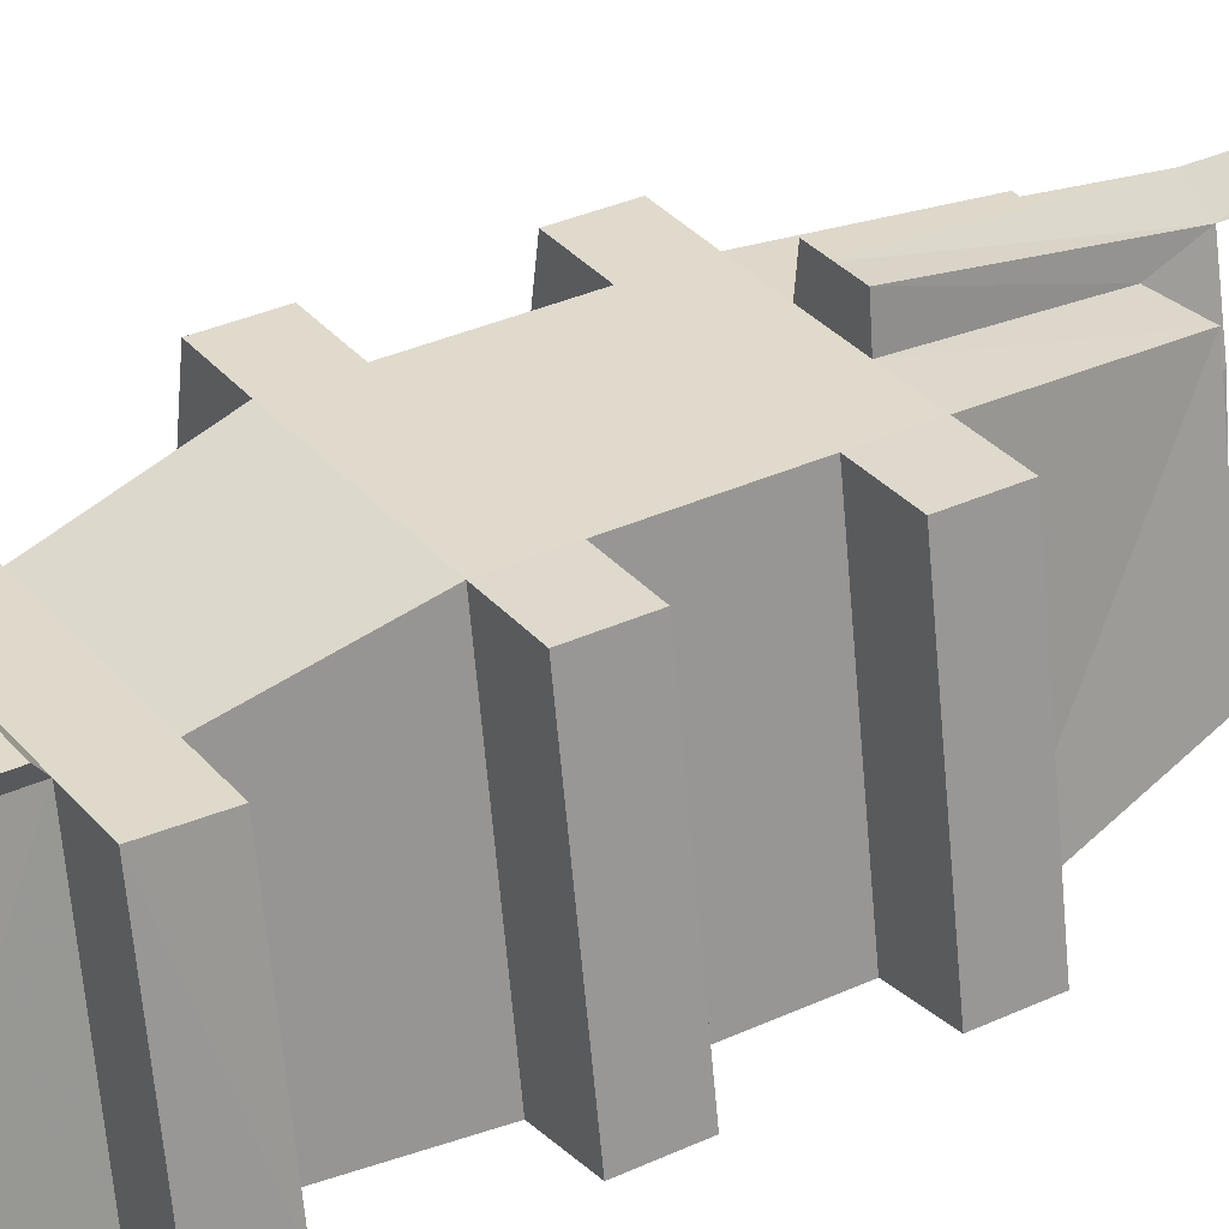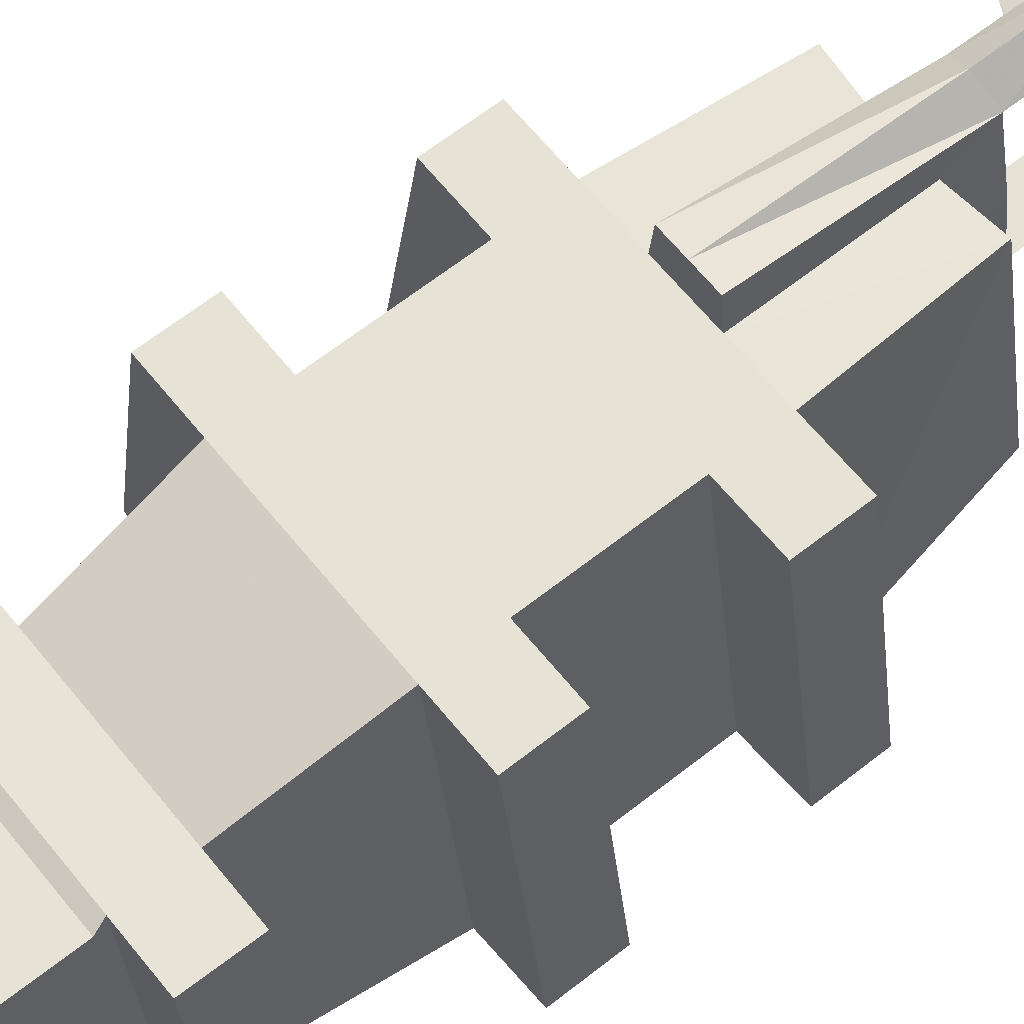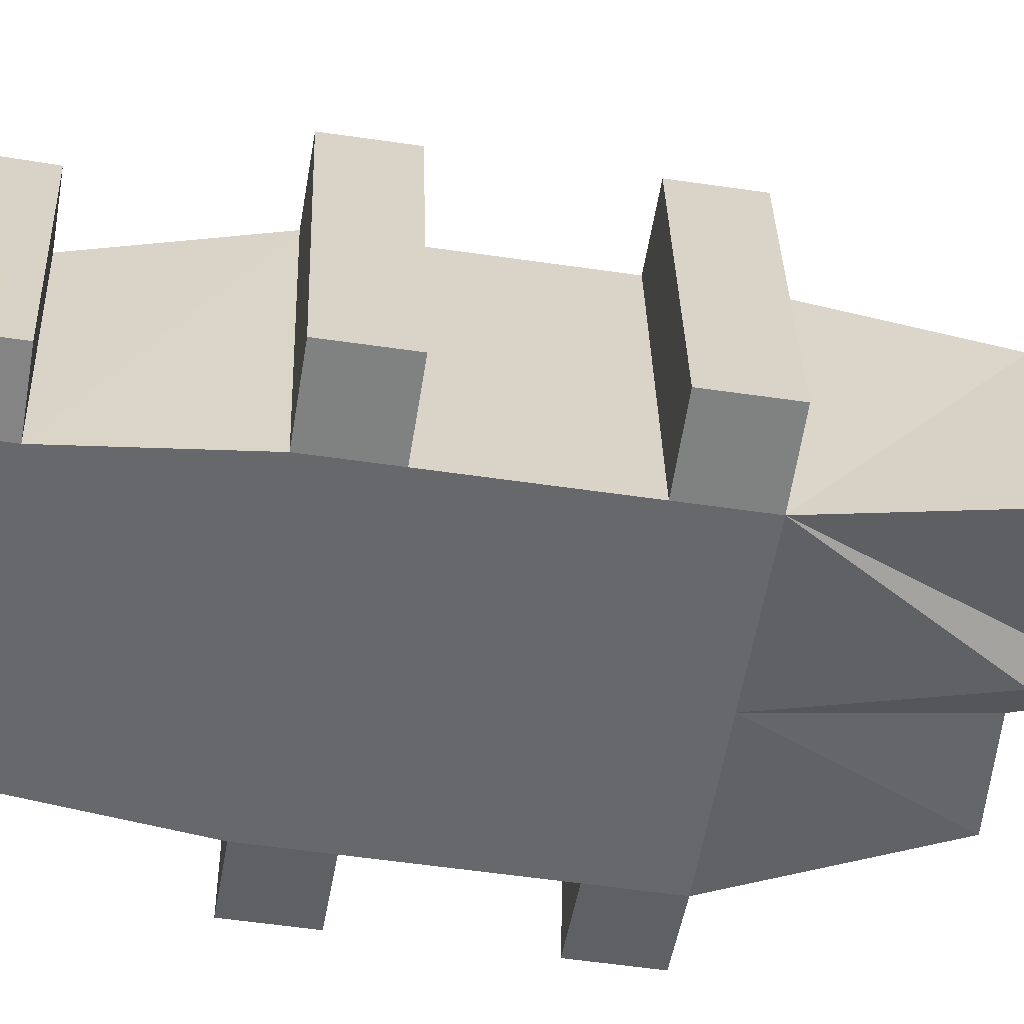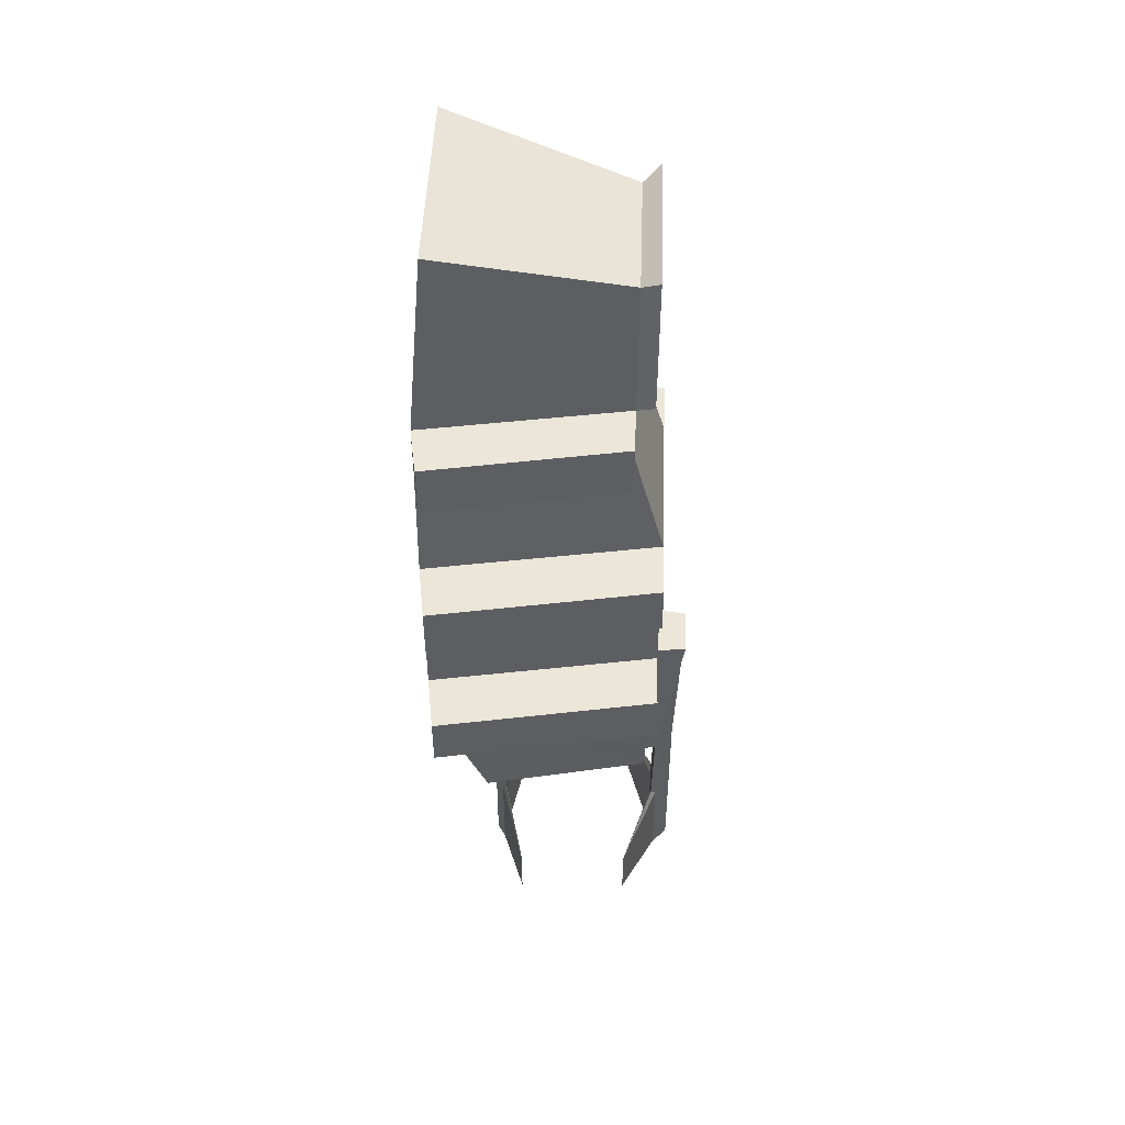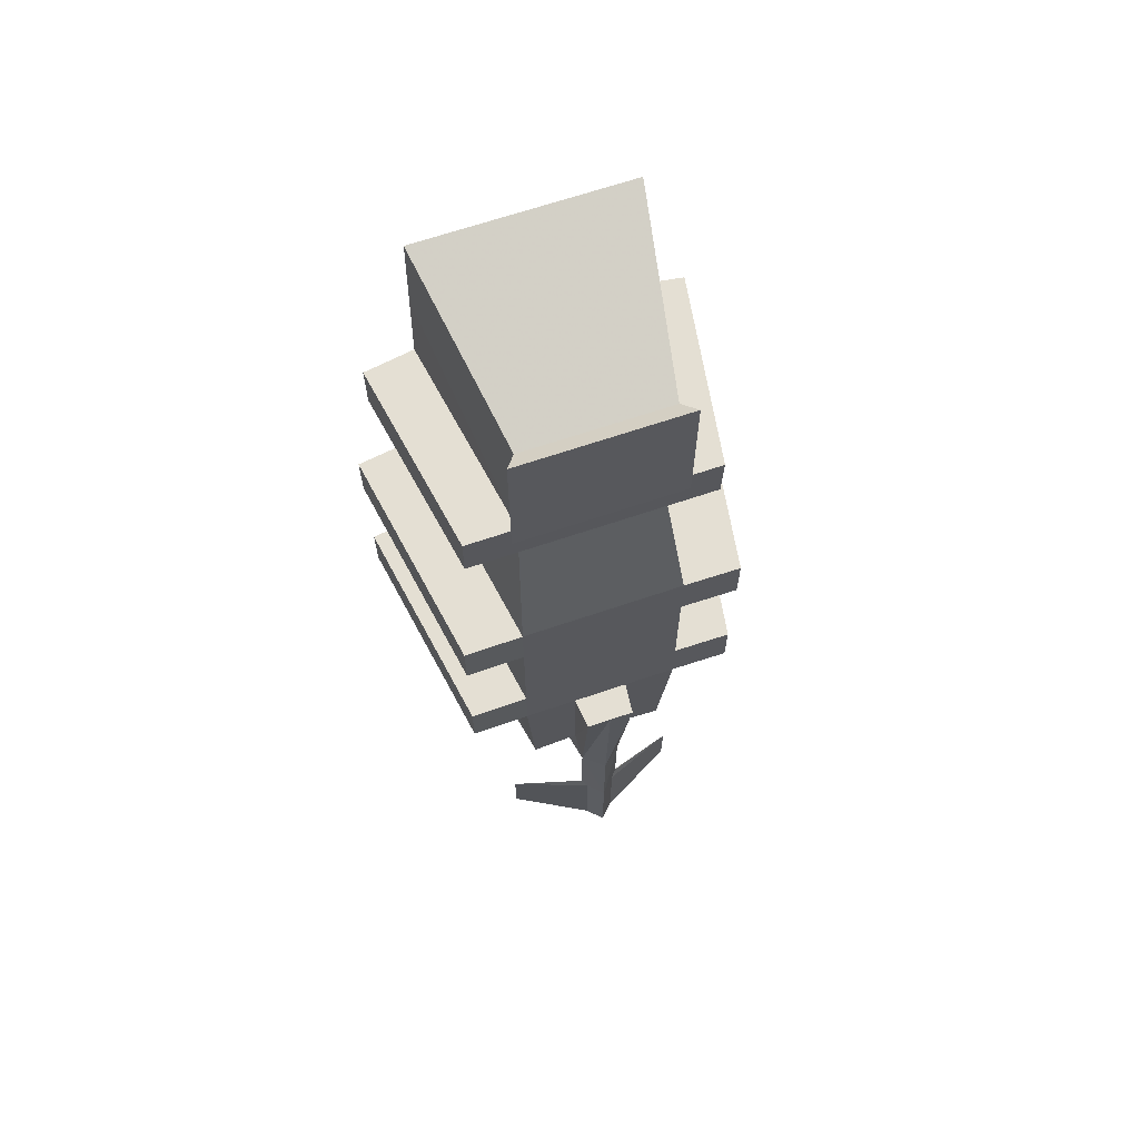
<metadata>
{"format":"obj","ext":"obj","renderer":"f3d","projection":"perspective","resolution":1024,"background":"white","views":[{"elev":32.5,"azim":56.9,"up":"+Y"},{"elev":63.4,"azim":51.3,"up":"+Y"},{"elev":-52.4,"azim":80.9,"up":"+Y"},{"elev":48.7,"azim":92.1,"up":"+Z"},{"elev":66.5,"azim":161.1,"up":"+Z"}]}
</metadata>
<code>
o tex0_0
v 1.452 1.407 8.902
v 2.116 -2.337 9.985
v 2.116 -2.516 7.962
v 1.452 1.403 5.94
v 2.116 -2.695 5.94
v 2.116 -2.337 9.985
v 0 -2.337 9.985
v 0 -2.695 5.94
v 2.116 -2.516 7.962
v 2.116 -2.695 5.94
v 0 2.045 -2.162
v 1.652 2.045 -2.162
v 0.5711 2.045 -2.162
v 2.408 -2.695 -2.162
v 0 -2.695 -2.162
v 0 -1.793 -5.123
v 0.5018 -1.587 -5.018
v 2.116 -1.587 -5.123
v 0 2.545 -7.863
v 0 2.545 -5.773
v 0.4271 2.161 -5.878
v 0.4271 2.119 -7.728
v 0.3092 2.234 -7.886
v 0.4271 2.161 -5.878
v 0 2.161 -5.878
v 0 2.115 -7.896
v 0.4271 2.119 -7.728
v 0.2596 2.115 -7.896
v 0.4271 -1.325 -5.878
v 0 -1.587 -5.773
v 0 -1.587 -7.863
v 0.4271 -1.325 -7.728
v 0.2847 -1.413 -7.885
v -0.4271 -1.325 -5.878
v -0.4271 -1.325 -7.728
v -0.2847 -1.413 -7.885
v 1.901 1.502 -8.345
v 0.4271 2.119 -7.728
v 0.2596 2.115 -7.896
v 1.901 1.502 -8.345
v -0.4271 2.161 -5.878
v -0.4271 2.119 -7.728
v -0.3092 2.234 -7.886
v 1.964 -0.8908 -8.345
v 0.4271 -1.325 -7.728
v 0.2847 -1.413 -7.885
v 0.2596 -1.325 -7.896
v -1.652 2.045 -2.162
v -0.5711 2.045 -2.162
v -2.408 -2.695 -2.162
v -2.116 -1.587 -5.123
v -0.5018 -1.587 -5.018
v -2.116 -2.337 9.985
v -2.116 -2.516 7.962
v -2.116 -2.695 5.94
v 0 -1.325 -7.896
v 0 -1.325 -5.878
v 0.4271 -1.325 -5.878
v 0.4271 -1.325 -7.728
v 0.2596 -1.325 -7.896
v -0.4271 2.161 -5.878
v -0.4271 2.119 -7.728
v -0.2596 2.115 -7.896
v -0.4271 -1.325 -7.728
v -0.4271 -1.325 -5.878
v -0.2596 -1.325 -7.896
v -2.116 -2.516 7.962
v -2.116 -2.337 9.985
v -1.452 1.407 8.902
v -1.452 1.403 5.94
v -2.116 -2.695 5.94
v -0.2596 2.115 -7.896
v -0.4271 2.119 -7.728
v -1.901 1.502 -8.345
v -1.901 1.502 -8.345
v -0.2847 -1.413 -7.885
v -0.4271 -1.325 -7.728
v -1.964 -0.8908 -8.345
v -0.2596 -1.325 -7.896
v -0.6341 0.7967 -5.619
v -0.3843 1.969 -5.619
v 0 1.969 -5.619
v 0 -1.168 -5.619
v -0.7253 0.08796 -5.619
v -0.6341 -0.5965 -5.619
v -0.3843 -1.168 -5.619
v 0.3843 1.969 -5.619
v 0.6341 0.7967 -5.619
v 0.7253 0.08796 -5.619
v 0.6341 -0.5965 -5.619
v 0.3843 -1.168 -5.619
v 1.452 1.407 8.902
v 0 1.407 8.902
v 1.452 1.866 -5.123
v 1.652 2.045 -2.162
v 2.408 -2.695 -2.162
v 2.116 -1.587 -5.123
v 1.452 1.866 -5.123
v 0.5018 1.866 -5.018
v 2.116 -2.695 4.852
v 2.408 -2.695 2.434
v 1.652 2.045 2.434
v 1.452 1.367 4.852
v 2.116 -2.695 4.852
v 3.154 -2.532 4.852
v 3.154 -2.532 5.94
v 0 -2.695 4.852
v 0 -2.695 2.434
v 2.408 -2.695 2.434
v 3.154 -2.532 5.94
v 2.49 1.403 5.94
v 2.49 1.367 4.852
v 3.154 -2.532 4.852
v 0 1.403 5.94
v 1.452 1.403 5.94
v 1.679 1.765 9.178
v 1.679 1.765 6.216
v 0 1.765 6.216
v 1.679 1.765 6.216
v 3.59 -2.532 2.434
v 2.834 2.058 2.434
v 0 -2.695 1.345
v 2.408 -2.695 1.345
v 2.408 -2.695 1.345
v 2.408 -2.695 -1.072
v 1.652 2.045 -1.072
v 1.652 2.045 1.345
v 3.59 -2.532 1.345
v 3.59 -2.532 2.434
v 0 -2.695 -1.072
v 2.408 -2.695 -1.072
v 2.834 2.058 1.345
v 3.59 -2.532 1.345
v 2.834 2.058 -2.162
v 3.59 -2.532 -2.162
v 3.59 -2.532 -1.072
v 2.834 2.058 -1.072
v 3.59 -2.532 -2.162
v 3.59 -2.532 -1.072
v 1.679 1.765 9.178
v 0 1.765 9.178
v 0.5018 1.866 -5.018
v 0.4271 2.161 -5.878
v 0.5018 2.695 -2.162
v 0.5711 2.045 -2.162
v 0.7046 0.9489 -5.018
v 0.7046 0.8577 -5.878
v 0.5018 -1.587 -5.018
v 0 -1.793 -5.123
v 0 2.695 -2.162
v 0.5018 2.695 -2.162
v 0.4271 2.161 -5.878
v 0 2.161 -5.878
v 0.5018 2.695 -2.162
v 0 2.695 -2.162
v 0 2.045 -2.162
v 0.5711 2.045 -2.162
v 0.4271 -1.325 -5.878
v 0.7046 -0.6904 -5.878
v 0.7046 -0.7777 -5.018
v 0.5018 -1.587 -5.018
v 0.4271 -1.325 -5.878
v 0.7046 -0.6904 -5.878
v 0.8059 0.07013 -5.878
v 0.9073 0.03204 -5.018
v 0.8059 0.07013 -5.878
v 0.7046 0.8577 -5.878
v -0.5018 2.695 -2.162
v -0.5018 2.695 -2.162
v -0.5711 2.045 -2.162
v -0.5018 -1.587 -5.018
v 0 2.545 -9.952
v -0.3092 2.234 -9.976
v 1.901 1.502 -9.536
v 0.3092 2.234 -9.976
v 1.964 -0.8908 -9.536
v 1.964 -0.8908 -8.345
v 0 -1.587 -9.952
v 0.2847 -1.413 -9.974
v -0.2847 -1.413 -9.974
v -1.679 1.765 9.178
v -1.452 1.407 8.902
v -1.679 1.765 6.216
v -2.408 -2.695 2.434
v -2.408 -2.695 1.345
v -2.408 -2.695 -1.072
v -1.452 1.403 5.94
v -2.116 -2.695 4.852
v 0 -1.325 -5.878
v -0.4271 2.161 -5.878
v -1.679 1.765 9.178
v -1.679 1.765 6.216
v -2.116 -1.587 -5.123
v -2.408 -2.695 -2.162
v -1.652 2.045 -2.162
v -1.452 1.866 -5.123
v -2.116 -2.695 4.852
v -3.154 -2.532 4.852
v -2.49 1.367 4.852
v -1.452 1.367 4.852
v -3.154 -2.532 5.94
v -3.154 -2.532 4.852
v -1.652 2.045 2.434
v -2.408 -2.695 2.434
v -2.49 1.403 5.94
v -3.154 -2.532 5.94
v -3.59 -2.532 2.434
v -3.59 -2.532 1.345
v -2.408 -2.695 1.345
v -3.59 -2.532 1.345
v -2.834 2.058 1.345
v -1.652 2.045 1.345
v -2.834 2.058 2.434
v -3.59 -2.532 2.434
v -1.652 2.045 -1.072
v -2.408 -2.695 -1.072
v -2.834 2.058 -1.072
v -3.59 -2.532 -1.072
v -0.5018 1.866 -5.018
v -1.452 1.866 -5.123
v -3.59 -2.532 -1.072
v -3.59 -2.532 -2.162
v -3.59 -2.532 -2.162
v -2.834 2.058 -2.162
v -0.5711 2.045 -2.162
v -0.5018 2.695 -2.162
v -0.4271 2.161 -5.878
v -0.5018 1.866 -5.018
v -0.5018 -1.587 -5.018
v -0.7046 -0.7777 -5.018
v -0.7046 -0.6904 -5.878
v -0.4271 -1.325 -5.878
v -0.7046 0.8577 -5.878
v -0.7046 0.9489 -5.018
v -0.7046 0.8577 -5.878
v -0.4271 -1.325 -5.878
v -0.8059 0.07013 -5.878
v -0.9073 0.03204 -5.018
v -0.8059 0.07013 -5.878
v -0.7046 -0.6904 -5.878
v -1.901 1.502 -9.536
v -1.964 -0.8908 -9.536
v -1.964 -0.8908 -8.345
v -2.834 2.058 -1.072
v -2.834 2.058 -2.162
v -2.834 2.058 2.434
v -2.834 2.058 1.345
v -2.49 1.403 5.94
v -2.49 1.367 4.852
v -2.116 -2.337 9.985
v -1.452 1.403 5.94
v -1.452 1.367 4.852
v -1.679 1.765 9.178
v -1.679 1.765 6.216
v -1.452 1.407 8.902
v 1.679 1.765 9.178
v 0 1.765 9.178
v 2.834 2.058 -2.162
v 2.834 2.058 -1.072
v 2.834 2.058 1.345
v 2.834 2.058 2.434
v 1.679 1.765 6.216
v 0 1.765 6.216
v 2.49 1.367 4.852
v 2.49 1.403 5.94
v 1.452 1.403 5.94
v 0 1.403 5.94
v 0 1.367 4.852
v 1.452 1.367 4.852
v 2.116 -2.337 9.985
v 0 -2.337 9.985
v 0 1.407 8.902
v 1.452 1.407 8.902
v 0.3843 -1.168 -5.619
v 0.6341 -0.5965 -5.619
v 0.7253 0.08796 -5.619
v 0.6341 0.7967 -5.619
v 0.3843 1.969 -5.619
v -0.3843 -1.168 -5.619
v -0.6341 -0.5965 -5.619
v -0.7253 0.08796 -5.619
v 0 -1.168 -5.619
v 0 1.969 -5.619
v -0.3843 1.969 -5.619
v -0.6341 0.7967 -5.619
v -0.5018 -1.587 -5.018
v -0.7046 -0.7777 -5.018
v -0.9073 0.03204 -5.018
v -0.7046 0.9489 -5.018
v -0.5018 1.866 -5.018
v -1.452 1.866 -5.123
v -2.116 -1.587 -5.123
v -1.652 2.045 -2.162
v -1.652 2.045 -1.072
v -1.652 2.045 2.434
v -1.652 2.045 1.345
v 1.652 2.045 -2.162
v 0 2.045 -2.162
v 1.652 2.045 -1.072
v 0 2.045 -1.072
v 1.652 2.045 1.345
v 1.652 2.045 2.434
v 0 2.045 2.434
v 0 2.045 1.345
v 0.5018 -1.587 -5.018
v 0.7046 -0.7777 -5.018
v 0.9073 0.03204 -5.018
v 2.116 -1.587 -5.123
v 1.452 1.866 -5.123
v 0.5018 1.866 -5.018
v 0.7046 0.9489 -5.018
v 1.452 1.403 5.94
v 2.116 -2.695 5.94
v -1.452 1.403 5.94
v -2.116 -2.695 5.94
v 1.652 2.045 -2.162
v 2.408 -2.695 -2.162
v 2.116 -2.695 4.852
v 2.408 -2.695 2.434
v 1.652 2.045 2.434
v 1.452 1.367 4.852
v 3.154 -2.532 5.94
v 2.49 1.403 5.94
v 2.49 1.367 4.852
v 3.154 -2.532 4.852
v 3.59 -2.532 2.434
v 2.834 2.058 2.434
v 2.408 -2.695 1.345
v 2.408 -2.695 -1.072
v 1.652 2.045 -1.072
v 1.652 2.045 1.345
v 2.834 2.058 1.345
v 3.59 -2.532 1.345
v 2.834 2.058 -2.162
v 3.59 -2.532 -2.162
v 3.59 -2.532 -1.072
v 2.834 2.058 -1.072
v -2.408 -2.695 -2.162
v -1.652 2.045 -2.162
v -2.116 -2.695 4.852
v -3.154 -2.532 4.852
v -2.49 1.367 4.852
v -1.452 1.367 4.852
v -1.652 2.045 2.434
v -2.408 -2.695 2.434
v -2.49 1.403 5.94
v -3.154 -2.532 5.94
v -2.408 -2.695 1.345
v -3.59 -2.532 1.345
v -2.834 2.058 1.345
v -1.652 2.045 1.345
v -2.834 2.058 2.434
v -3.59 -2.532 2.434
v -1.652 2.045 -1.072
v -2.408 -2.695 -1.072
v -2.834 2.058 -1.072
v -3.59 -2.532 -1.072
v -3.59 -2.532 -2.162
v -2.834 2.058 -2.162
v -1.964 -0.8908 -8.345
v -1.964 -0.8908 -9.536
v -1.901 1.502 -9.536
v -0.2596 2.115 -9.985
v -0.2596 -1.325 -9.985
v 0 2.115 -9.985
v 0 -1.325 -9.985
v 0.2596 2.115 -9.985
v 1.964 -0.8908 -8.345
v 0.2596 -1.325 -9.985
v 1.964 -0.8908 -9.536
v 1.901 1.502 -9.536
v -1.901 1.502 -8.345
v -0.2596 -1.325 -7.896
v -0.2596 2.115 -7.896
v 0.2596 -1.325 -7.896
v 0 -1.325 -7.896
v 1.901 1.502 -8.345
v 0.2596 2.115 -7.896
v 0 2.115 -7.896
v 0 2.545 -9.952
v 0 2.115 -9.985
v 0 -1.325 -9.985
v 0 -1.587 -9.952
v -0.2847 -1.413 -9.974
v -0.2596 -1.325 -9.985
v -1.964 -0.8908 -9.536
v -0.2596 2.115 -9.985
v -0.3092 2.234 -9.976
v -1.901 1.502 -9.536
v 1.964 -0.8908 -9.536
v 0.2596 -1.325 -9.985
v 0.2847 -1.413 -9.974
v 1.901 1.502 -9.536
v 0.3092 2.234 -9.976
v 0.2596 2.115 -9.985
f 1 2 3
f 4 1 3
f 4 3 5
f 6 7 8
f 9 6 8
f 10 9 8
f 13 11 12
f 14 15 16
f 17 14 16
f 18 14 17
f 19 20 21
f 19 21 22
f 19 22 23
f 24 25 26
f 27 24 26
f 28 27 26
f 29 30 31
f 32 29 31
f 33 32 31
f 31 30 34
f 31 34 35
f 31 35 36
f 37 38 39
f 40 23 22
f 41 20 19
f 42 41 19
f 43 42 19
f 44 45 46
f 44 47 45
f 49 48 11
f 15 50 51
f 52 15 51
f 16 15 52
f 7 53 54
f 8 7 54
f 8 54 55
f 56 57 58
f 56 58 59
f 56 59 60
f 25 61 62
f 26 25 62
f 26 62 63
f 64 65 57
f 64 57 56
f 66 64 56
f 67 68 69
f 67 69 70
f 71 67 70
f 72 73 74
f 42 43 75
f 76 77 78
f 77 79 78
f 94 95 96 97
f 98 99 13 12
f 100 101 102 103
f 104 105 106 10
f 104 107 108 109
f 10 8 107 104
f 116 1 4 117
f 115 114 118 119
f 109 108 122 123
f 124 125 126 127
f 123 128 129 109
f 123 122 130 131
f 131 130 15 14
f 14 138 139 131
f 111 110 113 112
f 135 134 137 136
f 133 132 121 120
f 93 92 140 141
f 142 143 144 145
f 142 146 147 143
f 148 149 30 29
f 21 20 150 151
f 152 87 82 153
f 154 155 156 157
f 158 159 160 161
f 162 91 90 163
f 164 147 146 165
f 166 89 88 167
f 165 160 159 164
f 20 41 168 150
f 163 90 89 166
f 167 88 87 152
f 155 169 170 156
f 149 171 34 30
f 172 173 43 19
f 174 175 23 40
f 178 179 33 31
f 19 23 175 172
f 31 36 180 178
f 177 33 179 176
f 141 181 182 93
f 108 184 185 122
f 130 186 50 15
f 122 185 186 130
f 114 187 183 118
f 107 188 184 108
f 8 55 188 107
f 189 83 91 162
f 153 82 81 190
f 69 191 192 70
f 193 194 195 196
f 55 201 202 188
f 200 203 204 197
f 184 207 208 185
f 212 215 216 209
f 48 49 219 220
f 186 221 222 50
f 199 198 206 205
f 218 217 224 223
f 214 213 211 210
f 225 226 227 228
f 229 230 231 232
f 227 233 234 228
f 190 81 80 235
f 236 86 83 189
f 237 231 230 238
f 239 84 85 240
f 238 234 233 237
f 240 85 86 236
f 235 80 84 239
f 242 180 36 243
f 75 43 173 241
f 293 245 244 294
f 296 247 246 295
f 252 249 248 251
f 272 255 250 271
f 268 252 251 267
f 303 295 252 268
f 263 254 253 257
f 262 263 257 256
f 299 259 258 297
f 302 303 268 269
f 302 261 260 301
f 266 265 264 269
f 269 268 267 266
f 273 272 271 270
f 282 275 274
f 282 276 275
f 282 277 276
f 282 278 277
f 282 283 278
f 279 280 282
f 280 281 282
f 281 285 282
f 285 283 282
f 285 284 283
f 292 287 286
f 292 288 287
f 292 289 288
f 292 290 289
f 292 291 290
f 293 300 298
f 293 294 300
f 294 304 300
f 294 296 304
f 296 303 304
f 296 295 303
f 298 299 297
f 298 300 299
f 300 301 299
f 300 304 301
f 304 302 301
f 304 303 302
f 305 306 308
f 306 307 308
f 307 311 308
f 311 309 308
f 311 310 309
f 313 322 323 312
f 321 324 325 318
f 319 326 327 320
f 331 332 333 328
f 316 334 335 317
f 329 336 337 330
f 340 341 342 343
f 314 346 347 315
f 348 349 350 351
f 344 352 353 345
f 354 356 357 355
f 338 358 359 339
f 360 373 364 361
f 362 363 374 372
f 379 374 363 365
f 366 364 373 376
f 378 379 365 367
f 369 366 376 375
f 377 378 367 371
f 370 369 375 368
f 381 387 388 380
f 394 395 381 380
f 383 384 385 382
f 383 382 391 392
f 386 385 384
f 389 388 387
f 392 391 390
f 395 394 393

</code>
